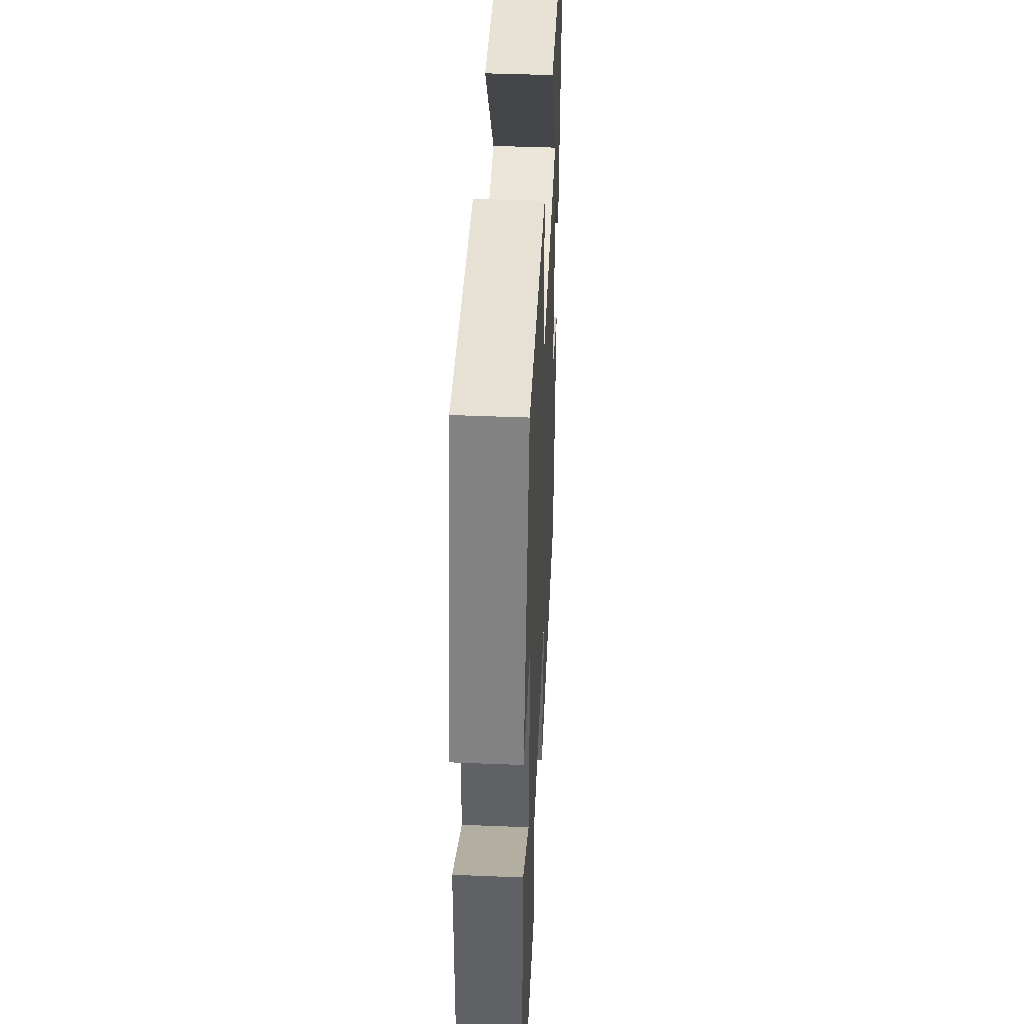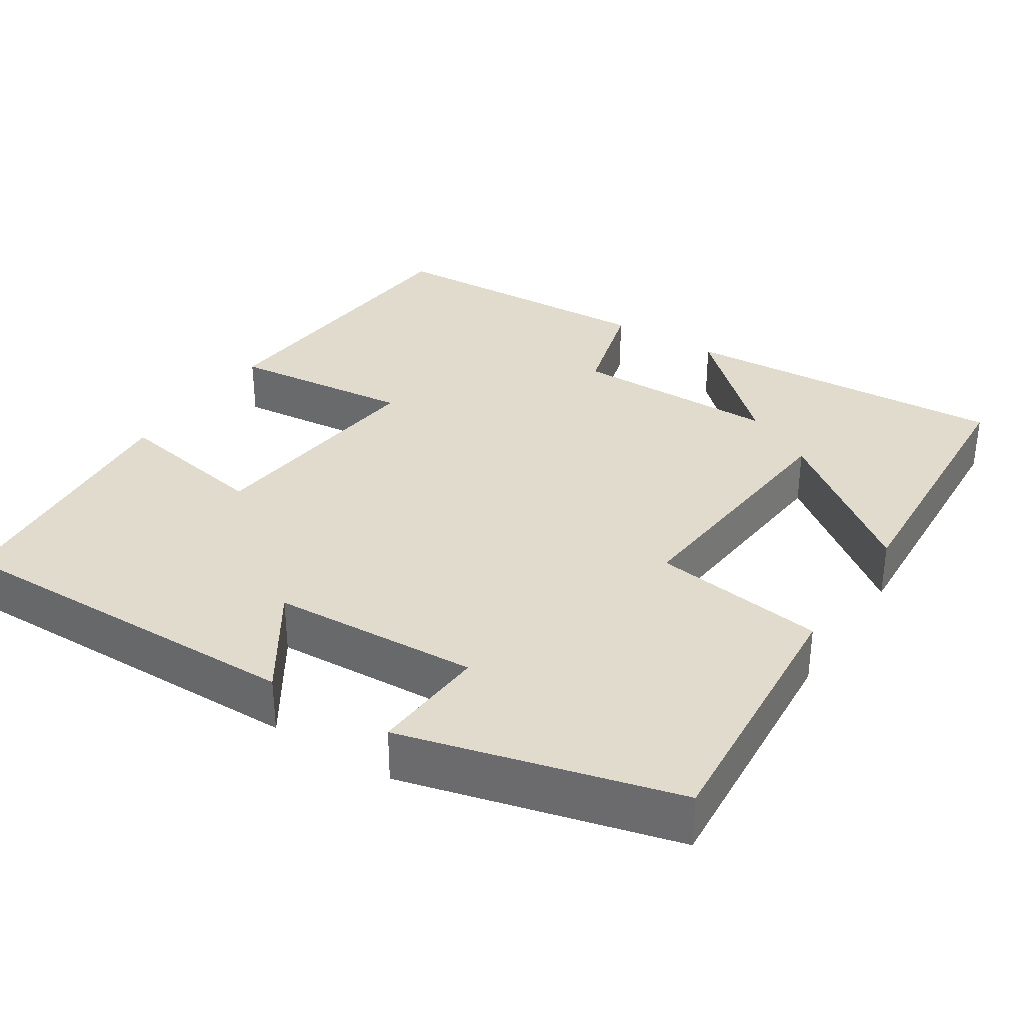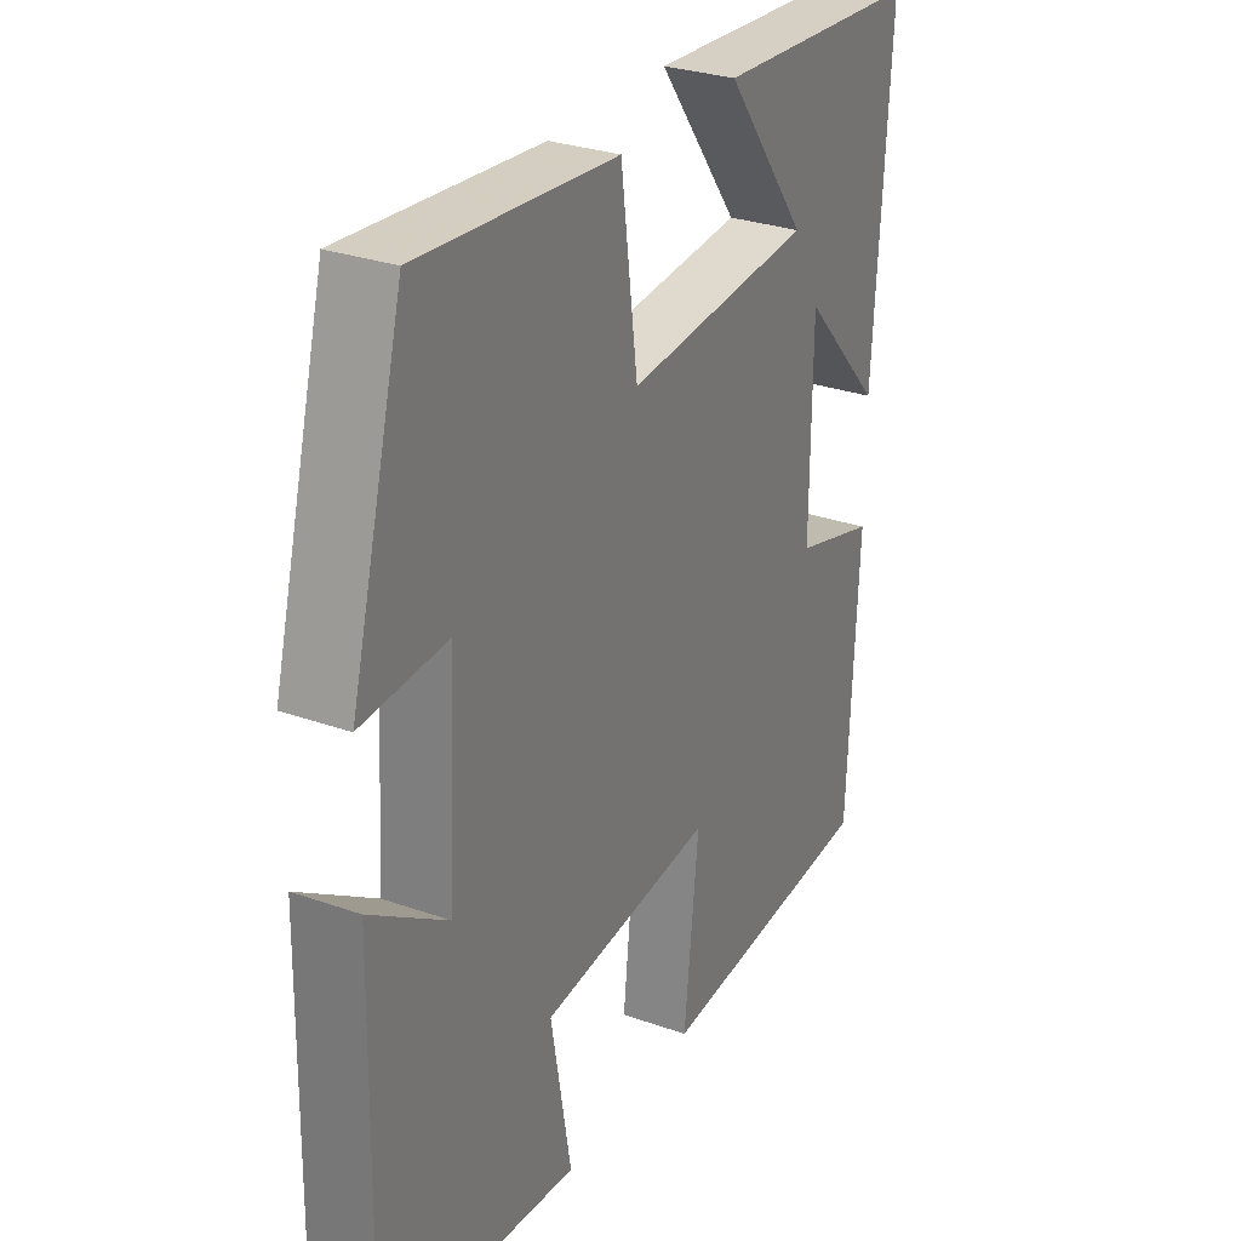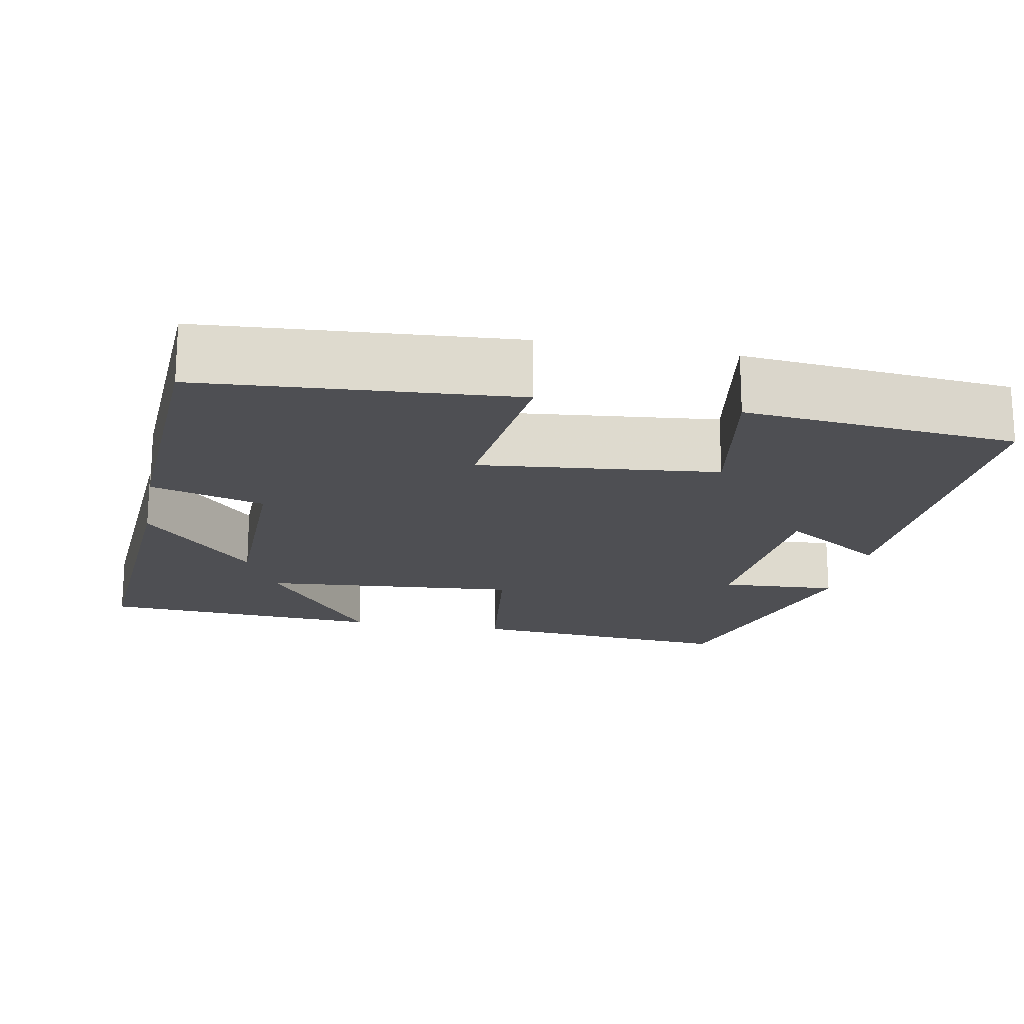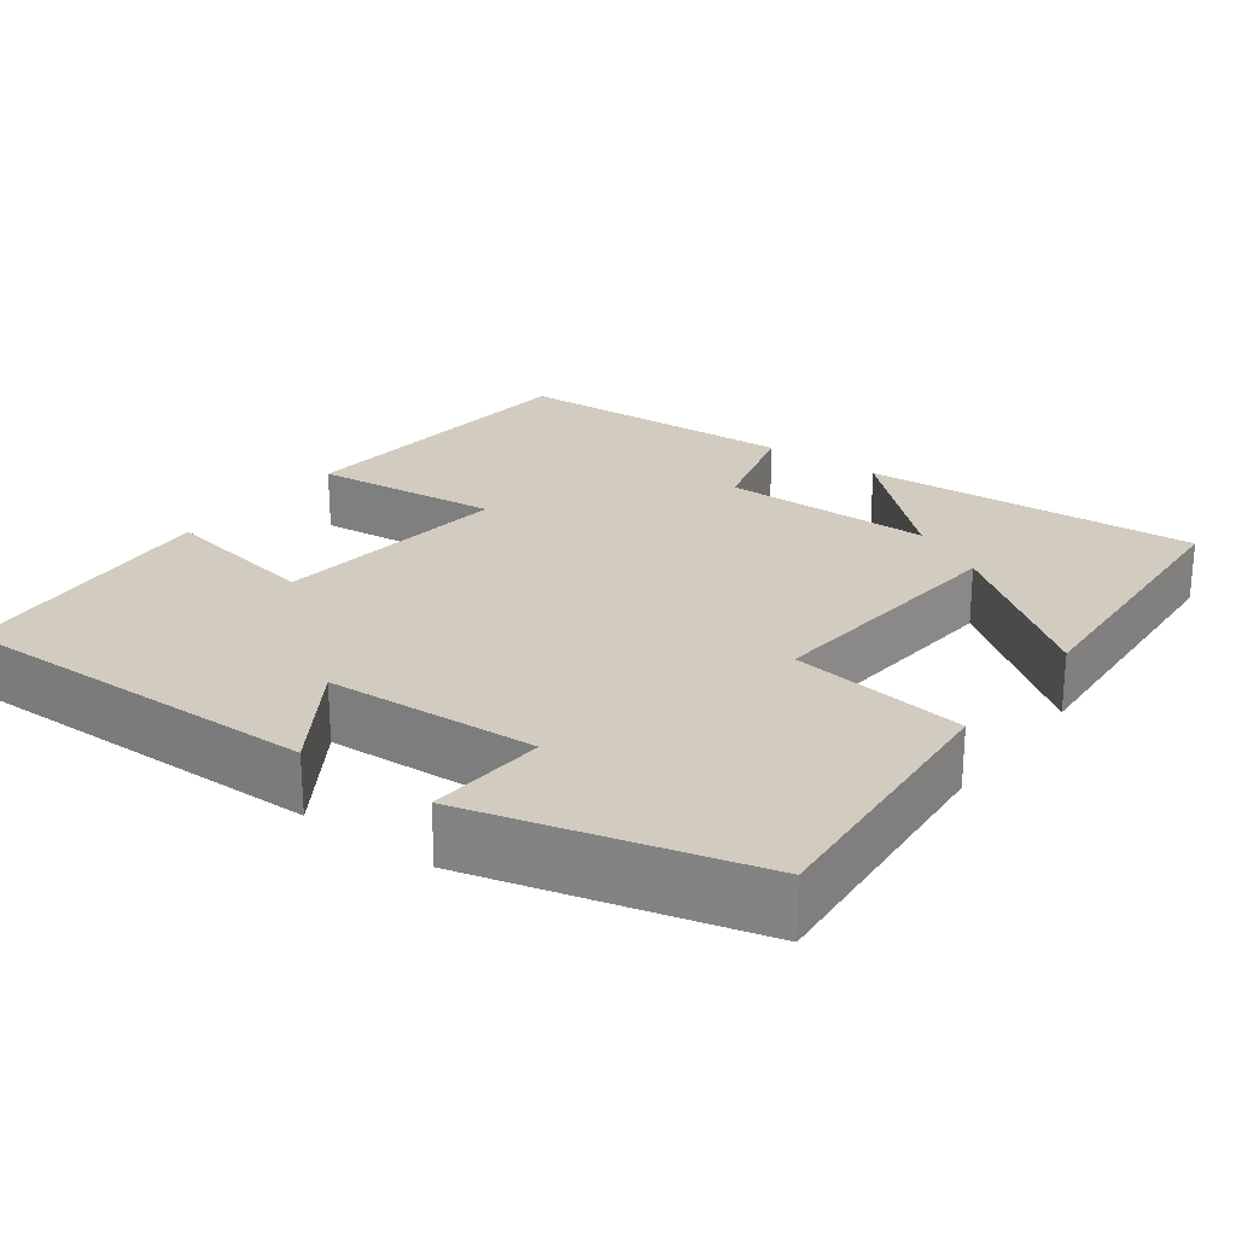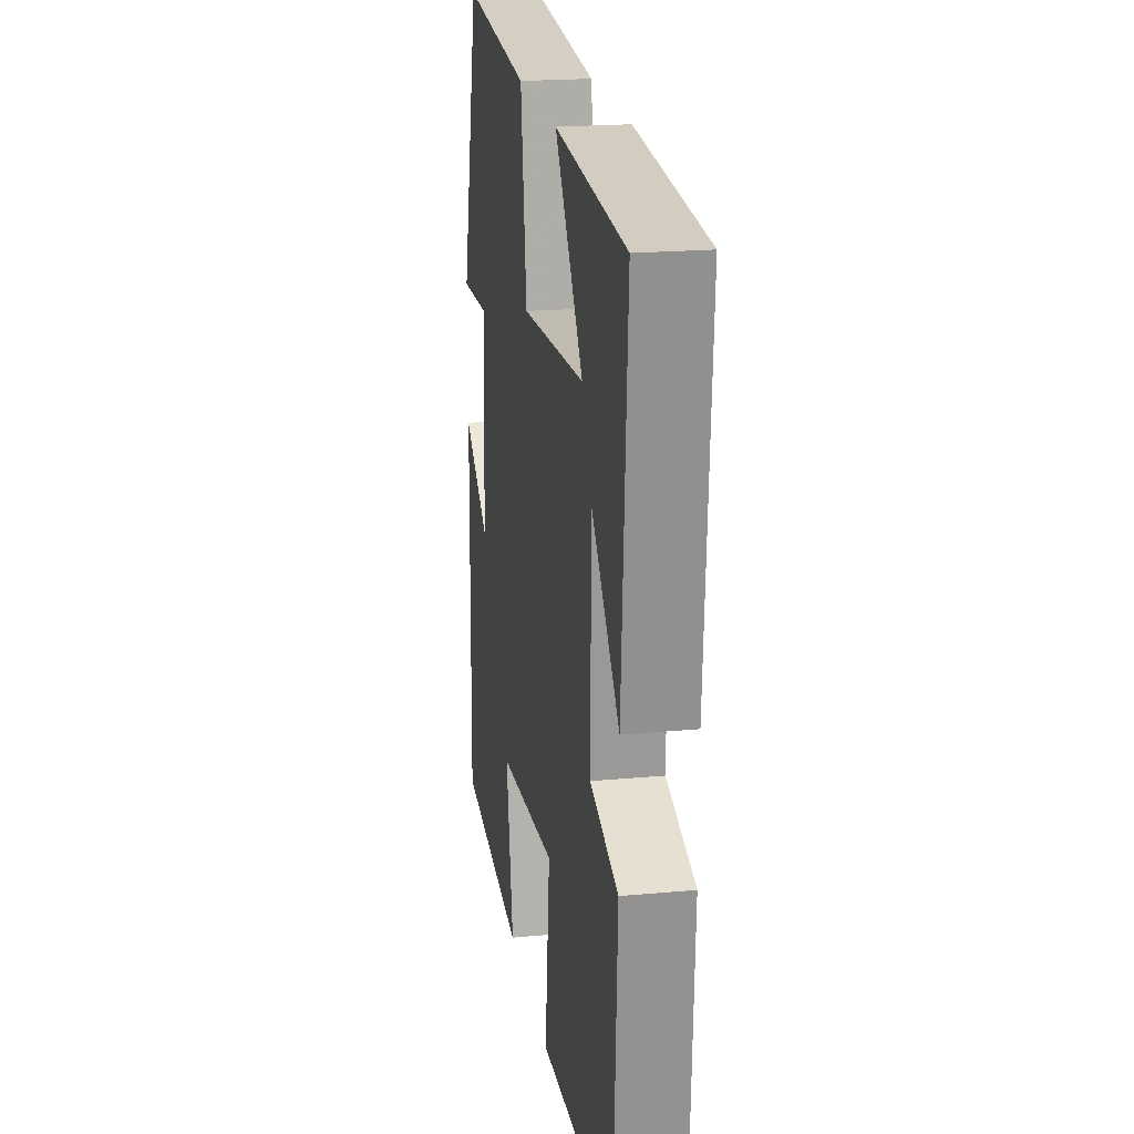
<metadata>
{"format":"obj","ext":"obj","renderer":"f3d","projection":"perspective","resolution":1024,"background":"white","views":[{"elev":43.9,"azim":-87.3,"up":"+Z"},{"elev":33.3,"azim":-56.8,"up":"+Y"},{"elev":29.2,"azim":-62.3,"up":"+Z"},{"elev":-18.2,"azim":169.1,"up":"+Y"},{"elev":24.1,"azim":-53.1,"up":"+Y"},{"elev":21.0,"azim":80.7,"up":"+Z"}]}
</metadata>
<code>
v -0.509 0.07 -0.467
v -0.5 0.07 0.007
v -0.365 0.07 -0.082
v -0.349 0.07 0.186
v -0.5 0.07 0.177
v -0.406 0.07 0.529
v -0.056 0.07 0.5
v -0.026 0.07 0.276
v 0.306 0.07 0.304
v 0.16 0.07 0.5
v 0.528 0.07 0.477
v 0.5 0.07 0.05
v 0.356 0.07 0.206
v 0.354 0.07 -0.062
v 0.5 0.07 -0.104
v 0.482 0.07 -0.471
v 0.084 0.07 -0.5
v 0.11 0.07 -0.263
v -0.196 0.07 -0.295
v -0.16 0.07 -0.5
v -0.509 0 -0.467
v -0.5 0 0.007
v -0.365 0 -0.082
v -0.349 0 0.186
v -0.5 0 0.177
v -0.406 0 0.529
v -0.056 0 0.5
v -0.026 0 0.276
v 0.306 0 0.304
v 0.16 0 0.5
v 0.528 0 0.477
v 0.5 0 0.05
v 0.356 0 0.206
v 0.354 0 -0.062
v 0.5 0 -0.104
v 0.482 0 -0.471
v 0.084 0 -0.5
v 0.11 0 -0.263
v -0.196 0 -0.295
v -0.16 0 -0.5
f 19 20 1 2
f 15 16 17 18
f 14 15 18 19
f 13 14 19
f 11 12 13
f 9 10 11
f 9 11 13 19
f 5 6 7 8
f 4 5 8 9
f 3 4 9 19
f 2 3 19
f 22 21 40 39
f 38 37 36 35
f 39 38 35 34
f 39 34 33
f 33 32 31
f 31 30 29
f 39 33 31 29
f 28 27 26 25
f 29 28 25 24
f 39 29 24 23
f 39 23 22
f 1 21 22 2
f 2 22 23 3
f 3 23 24 4
f 4 24 25 5
f 5 25 26 6
f 6 26 27 7
f 7 27 28 8
f 8 28 29 9
f 9 29 30 10
f 10 30 31 11
f 11 31 32 12
f 12 32 33 13
f 13 33 34 14
f 14 34 35 15
f 15 35 36 16
f 16 36 37 17
f 17 37 38 18
f 18 38 39 19
f 19 39 40 20
f 20 40 21 1

</code>
